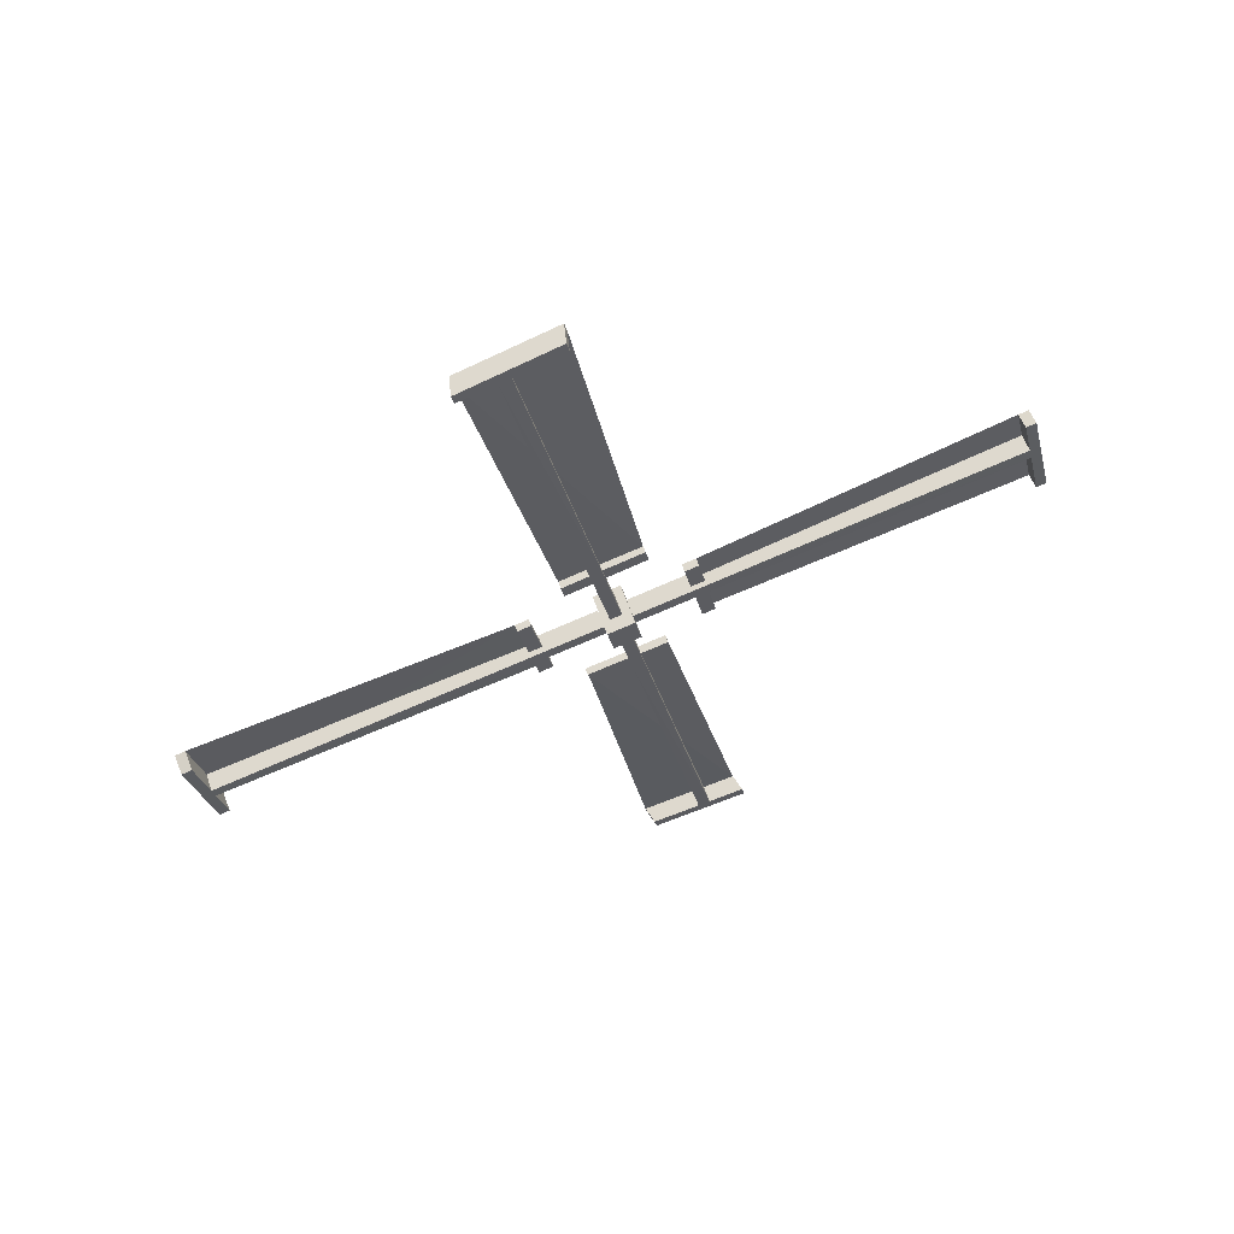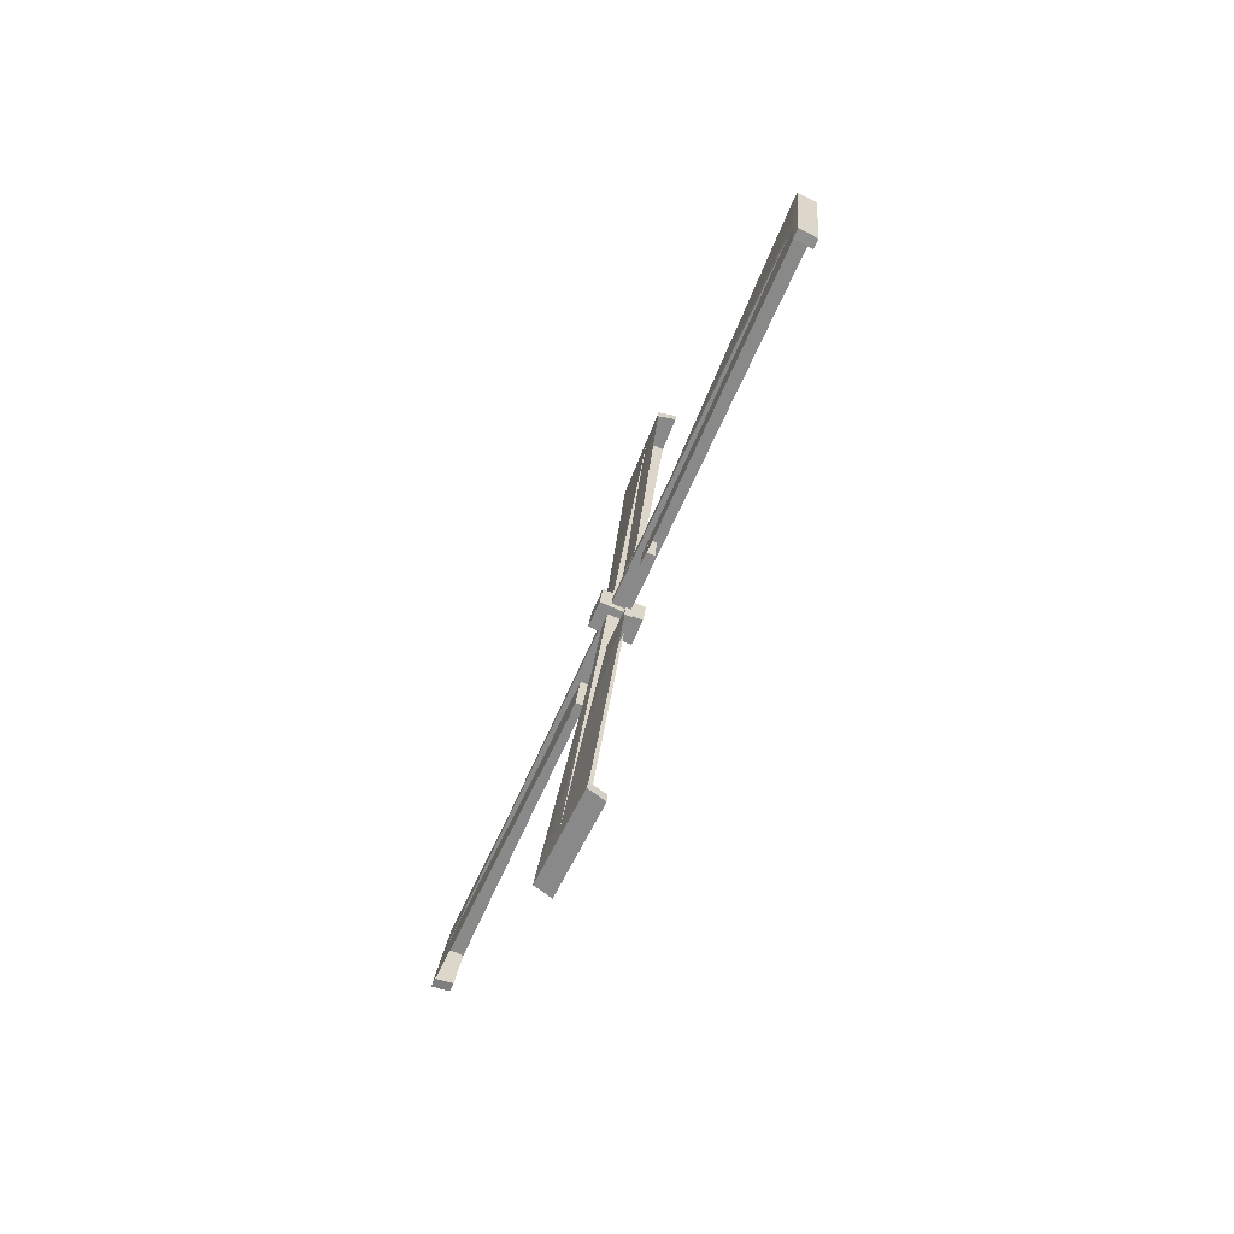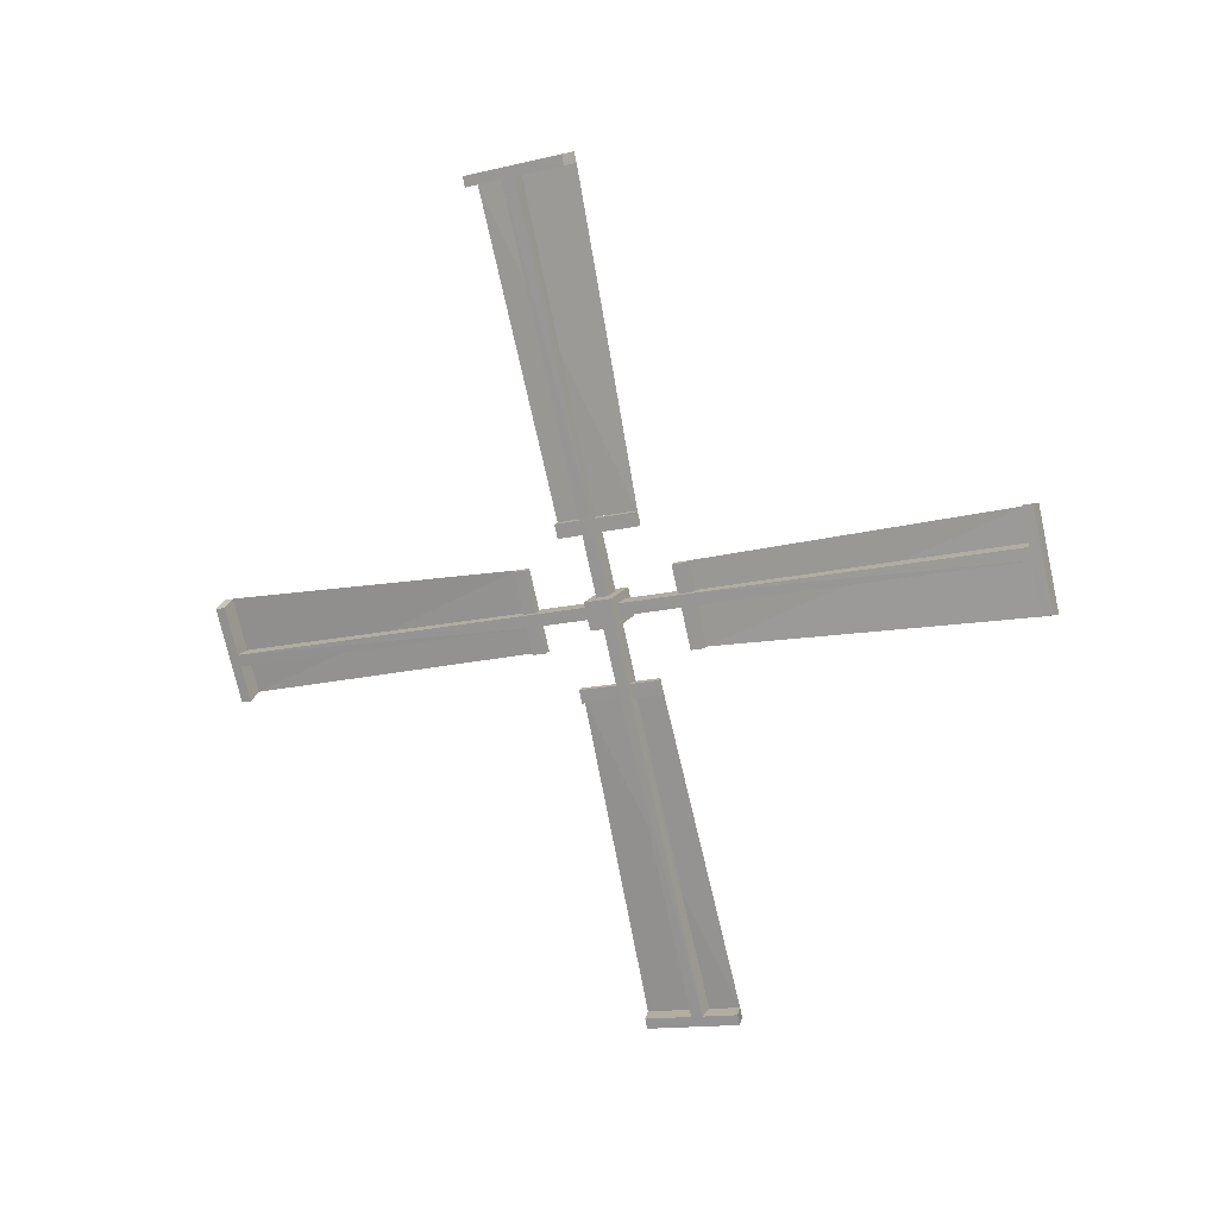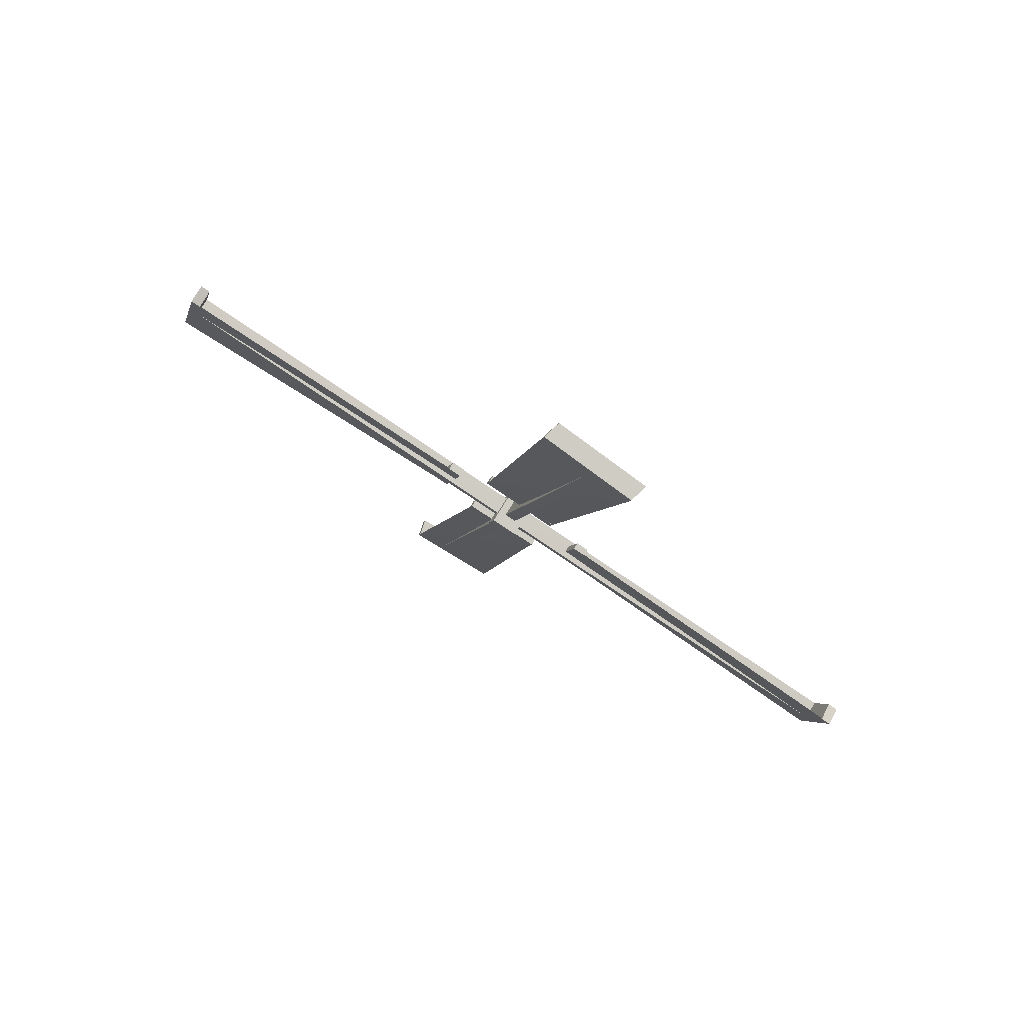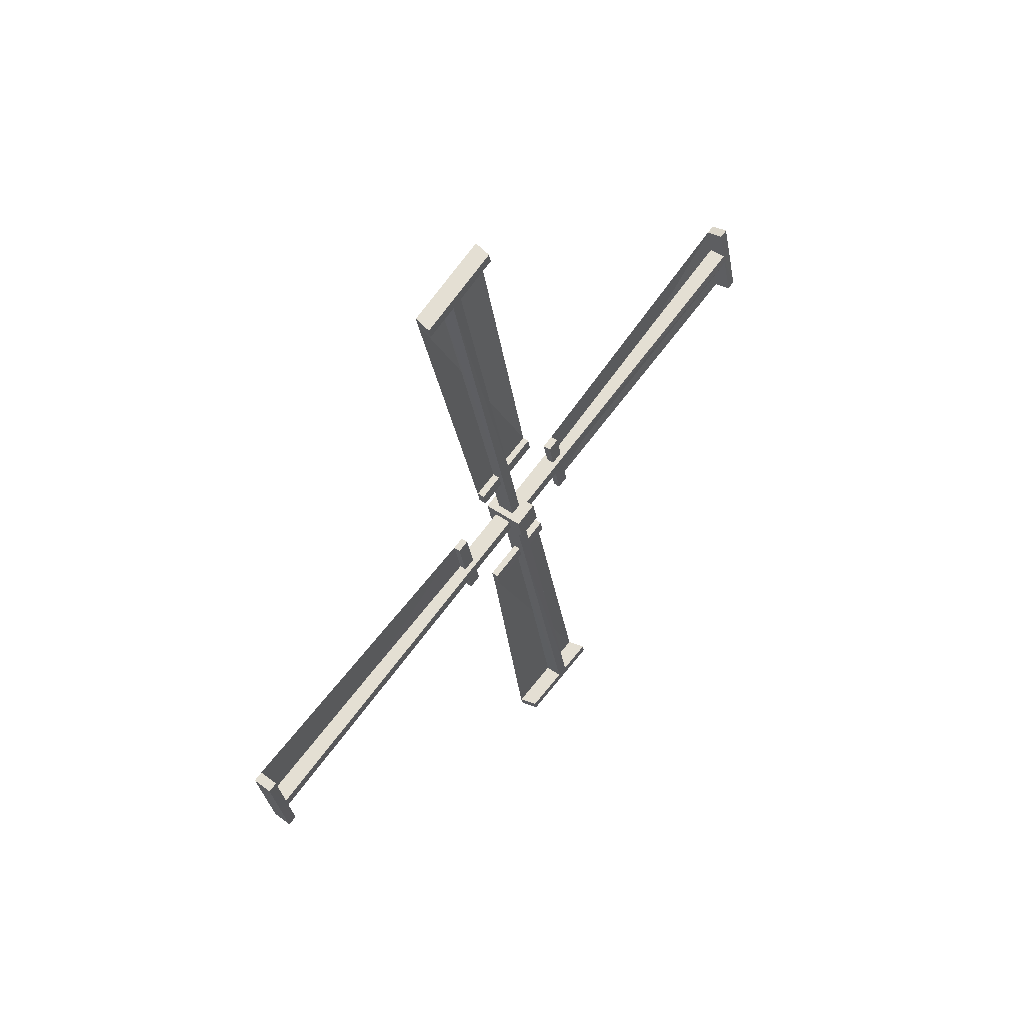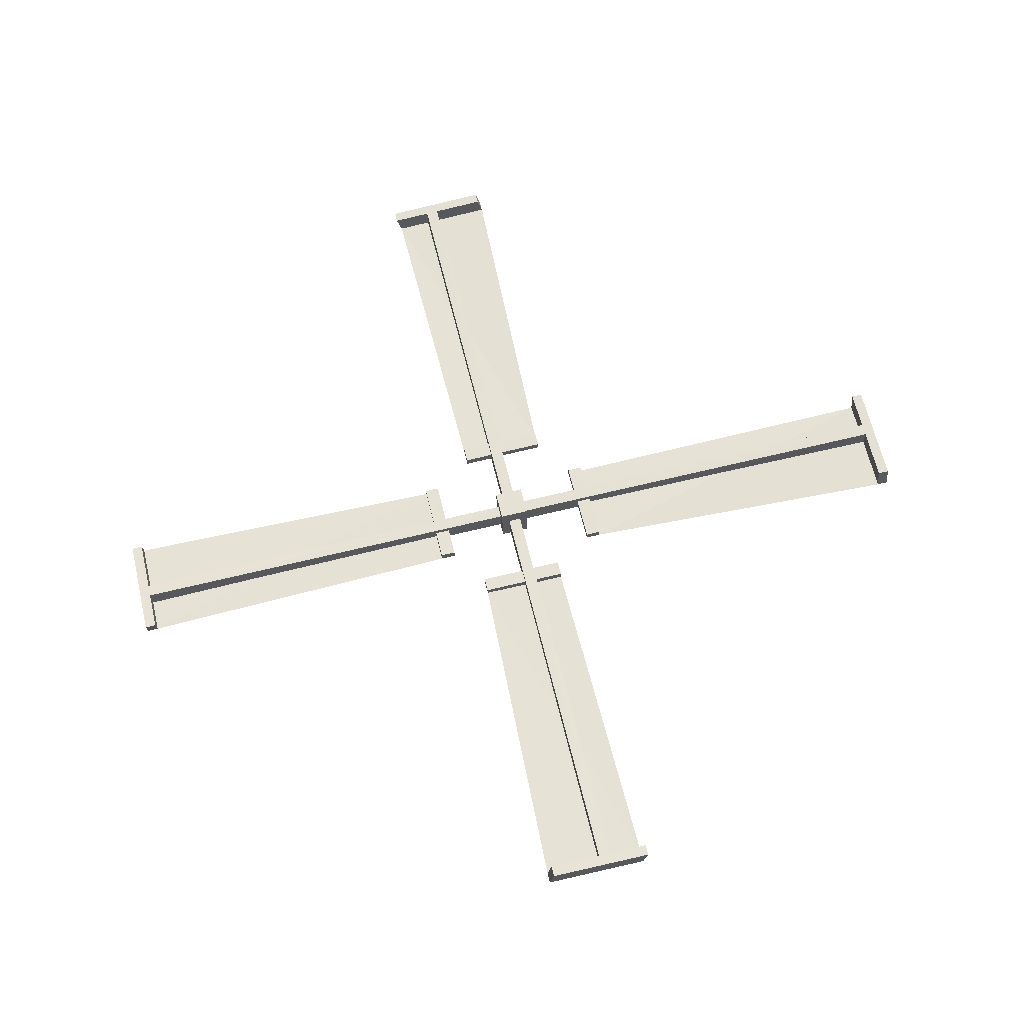
<metadata>
{"format":"obj","ext":"obj","renderer":"f3d","projection":"perspective","resolution":1024,"background":"white","views":[{"elev":56.9,"azim":-108.4,"up":"+Y"},{"elev":-76.4,"azim":156.3,"up":"+Z"},{"elev":16.1,"azim":-67.8,"up":"+Y"},{"elev":77.1,"azim":121.6,"up":"+Z"},{"elev":49.5,"azim":-142.4,"up":"+Y"},{"elev":-26.5,"azim":-88.6,"up":"+Z"}]}
</metadata>
<code>
g Sails_Mesh
v -1.715 7.388 4.878
v -1.571 7.555 5.177
v -1.716 7.708 4.802
v -1.57 7.694 5.143
v -1.202 7.388 4.879
v -1.348 7.555 5.177
v -1.203 7.708 4.802
v -1.347 7.694 5.143
v -1.716 7.465 5.198
v -1.715 7.785 5.122
v -1.202 7.784 5.121
v -1.203 7.465 5.198
v -1.502 7.72 5.864
v -1.41 7.858 5.827
v -1.417 7.72 5.864
v -1.507 7.858 5.827
v -1.502 7.758 6.021
v -1.407 8.181 5.75
v -1.505 8.181 5.75
v -1.507 7.273 6.137
v -1.506 7.235 5.981
v -1.42 7.235 5.981
v -1.571 7.555 5.177
v -1.57 7.694 5.143
v -1.348 7.555 5.177
v -1.347 7.694 5.143
v -1.573 8.671 9.823
v -1.568 8.81 9.79
v -1.345 8.81 9.79
v -1.35 8.671 9.823
v -1.35 8.642 9.704
v -1.573 8.642 9.704
v -1.568 8.781 9.671
v -1.345 8.781 9.671
v -1.377 8.045 9.974
v -1.597 8.097 9.961
v -1.376 8.016 9.855
v -1.597 8.068 9.842
v -1.55 9.237 9.688
v -1.329 9.185 9.7
v -1.55 9.208 9.569
v -1.329 9.156 9.581
v -1.502 7.72 5.864
v -1.41 7.858 5.827
v -1.417 7.72 5.864
v -1.507 7.858 5.827
v -1.417 7.758 6.021
v -1.507 7.898 5.991
v -1.502 7.758 6.021
v -1.41 7.898 5.991
v -1.347 7.907 6.03
v -1.347 7.849 5.788
v -1.57 7.849 5.788
v -1.57 7.907 6.03
v -1.407 8.22 5.913
v -1.407 8.181 5.75
v -1.505 8.181 5.75
v -1.504 8.22 5.914
v -1.571 7.768 6.063
v -1.571 7.71 5.822
v -1.348 7.71 5.822
v -1.348 7.768 6.063
v -1.507 7.273 6.137
v -1.506 7.235 5.981
v -1.42 7.235 5.981
v -1.421 7.273 6.137
v -1.556 7.408 4.962
v -1.556 7.441 5.101
v -1.333 7.408 4.963
v -1.333 7.441 5.102
v -1.552 2.761 6.076
v -1.558 2.794 6.215
v -1.335 2.795 6.219
v -1.33 2.762 6.08
v -1.33 2.881 6.052
v -1.552 2.88 6.048
v -1.558 2.913 6.187
v -1.335 2.914 6.19
v -1.303 2.612 5.454
v -1.528 2.623 5.503
v -1.304 2.73 5.426
v -1.529 2.742 5.474
v -1.576 2.897 6.642
v -1.351 2.885 6.594
v -1.576 3.016 6.614
v -1.351 3.004 6.565
v -1.486 6.72 5.127
v -1.396 6.757 5.266
v -1.401 6.72 5.128
v -1.493 6.757 5.266
v -1.401 6.564 5.165
v -1.493 6.594 5.305
v -1.486 6.564 5.165
v -1.396 6.594 5.305
v -1.333 6.555 5.315
v -1.333 6.797 5.257
v -1.556 6.796 5.256
v -1.556 6.554 5.314
v -1.399 6.671 5.628
v -1.398 6.835 5.589
v -1.496 6.835 5.588
v -1.496 6.671 5.628
v -1.555 6.521 5.175
v -1.555 6.763 5.117
v -1.332 6.763 5.118
v -1.332 6.521 5.176
v -1.482 6.448 4.68
v -1.483 6.604 4.643
v -1.397 6.604 4.643
v -1.396 6.448 4.68
v -1.556 7.616 4.817
v -1.556 7.477 4.85
v -1.333 7.616 4.817
v -1.333 7.477 4.85
v -1.559 6.5 0.1702
v -1.553 6.361 0.2035
v -1.33 6.361 0.2036
v -1.336 6.5 0.1702
v -1.336 6.529 0.2891
v -1.558 6.529 0.2891
v -1.553 6.39 0.3224
v -1.33 6.39 0.3225
v -1.362 7.126 0.01964
v -1.583 7.074 0.03268
v -1.361 7.155 0.1385
v -1.582 7.103 0.1516
v -1.535 5.934 0.3059
v -1.314 5.986 0.2938
v -1.535 5.963 0.4249
v -1.314 6.015 0.4127
v -1.487 7.451 4.129
v -1.395 7.313 4.166
v -1.402 7.451 4.129
v -1.492 7.313 4.166
v -1.402 7.413 3.973
v -1.492 7.273 4.003
v -1.488 7.413 3.973
v -1.395 7.273 4.003
v -1.332 7.264 3.964
v -1.332 7.322 4.205
v -1.555 7.322 4.205
v -1.555 7.264 3.963
v -1.392 6.95 4.08
v -1.392 6.99 4.244
v -1.49 6.99 4.244
v -1.489 6.95 4.08
v -1.556 7.403 3.93
v -1.556 7.461 4.172
v -1.333 7.461 4.172
v -1.333 7.403 3.93
v -1.492 7.898 3.857
v -1.491 7.936 4.013
v -1.406 7.936 4.013
v -1.406 7.898 3.856
v -1.556 7.761 5.025
v -1.556 7.728 4.886
v -1.333 7.761 5.025
v -1.333 7.728 4.886
v -1.553 12.41 3.911
v -1.559 12.38 3.772
v -1.336 12.37 3.768
v -1.33 12.41 3.907
v -1.33 12.29 3.936
v -1.553 12.29 3.939
v -1.559 12.26 3.8
v -1.336 12.26 3.797
v -1.304 12.56 4.533
v -1.529 12.55 4.484
v -1.304 12.44 4.561
v -1.53 12.43 4.513
v -1.577 12.27 3.345
v -1.352 12.28 3.393
v -1.576 12.15 3.373
v -1.351 12.17 3.422
v -1.486 8.449 4.86
v -1.396 8.412 4.721
v -1.401 8.449 4.859
v -1.493 8.412 4.722
v -1.401 8.605 4.822
v -1.494 8.576 4.682
v -1.486 8.605 4.822
v -1.396 8.576 4.682
v -1.333 8.615 4.672
v -1.333 8.373 4.73
v -1.556 8.373 4.731
v -1.556 8.615 4.673
v -1.399 8.498 4.359
v -1.398 8.334 4.398
v -1.496 8.334 4.399
v -1.496 8.498 4.359
v -1.555 8.648 4.812
v -1.555 8.406 4.87
v -1.332 8.406 4.869
v -1.332 8.648 4.811
v -1.482 8.722 5.307
v -1.483 8.565 5.345
v -1.397 8.565 5.344
v -1.397 8.722 5.307
v -1.382 8.016 9.855
v -1.335 9.156 9.581
v -1.413 8.22 5.913
v -1.427 7.273 6.137
v -1.31 2.73 5.426
v -1.357 3.004 6.565
v -1.405 6.671 5.628
v -1.403 6.448 4.68
v -1.367 7.155 0.1386
v -1.321 6.015 0.4127
v -1.398 6.95 4.08
v -1.412 7.898 3.856
v -1.311 12.44 4.561
v -1.357 12.17 3.422
v -1.405 8.498 4.359
v -1.403 8.722 5.307
f 9 3 1
f 10 7 3
f 11 5 7
f 12 1 5
f 7 1 3
f 2 10 9
f 8 10 4
f 8 12 11
f 2 12 6
f 14 19 18
f 13 22 21
f 13 20 17
f 30 37 31
f 28 30 29
f 28 41 33
f 31 29 30
f 33 27 28
f 54 32 33
f 62 34 31
f 54 34 51
f 62 32 59
f 38 35 36
f 31 38 32
f 32 36 27
f 30 36 35
f 41 40 42
f 34 40 29
f 33 42 34
f 28 40 39
f 25 60 23
f 24 52 26
f 25 52 61
f 24 60 53
f 49 66 47
f 61 51 62
f 53 59 54
f 50 52 44
f 44 53 46
f 46 54 48
f 48 51 50
f 57 55 56
f 48 57 46
f 44 55 50
f 50 58 48
f 43 59 60
f 45 60 61
f 47 61 62
f 49 62 59
f 64 66 63
f 47 65 45
f 75 79 81
f 72 74 73
f 77 83 85
f 78 74 75
f 76 72 77
f 103 77 98
f 95 75 106
f 98 78 95
f 106 76 103
f 81 80 82
f 75 82 76
f 71 82 80
f 74 80 79
f 85 84 86
f 73 86 84
f 77 86 78
f 72 84 83
f 69 104 67
f 68 96 70
f 70 105 69
f 67 97 68
f 91 107 110
f 96 106 105
f 104 98 97
f 88 95 96
f 88 97 90
f 92 97 98
f 92 95 94
f 101 99 100
f 90 102 101
f 94 100 99
f 94 102 92
f 87 103 104
f 87 105 89
f 91 105 106
f 91 103 93
f 109 107 108
f 89 110 109
f 118 125 119
f 116 118 117
f 116 129 121
f 119 117 118
f 121 115 116
f 142 120 121
f 150 122 119
f 142 122 139
f 150 120 147
f 125 124 126
f 119 126 120
f 120 124 115
f 118 124 123
f 130 127 128
f 122 128 117
f 121 130 122
f 116 128 127
f 113 148 111
f 112 140 114
f 113 140 149
f 112 148 141
f 137 154 135
f 149 139 150
f 141 147 142
f 138 140 132
f 132 141 134
f 134 142 136
f 136 139 138
f 145 143 144
f 136 145 134
f 132 143 138
f 138 146 136
f 131 147 148
f 133 148 149
f 135 149 150
f 137 150 147
f 152 154 151
f 135 153 133
f 163 167 169
f 160 162 161
f 165 171 173
f 166 162 163
f 164 160 165
f 191 165 186
f 183 163 194
f 186 166 183
f 194 164 191
f 169 168 170
f 163 170 164
f 159 170 168
f 162 168 167
f 173 172 174
f 161 174 172
f 165 174 166
f 160 172 171
f 157 192 155
f 156 184 158
f 158 193 157
f 155 185 156
f 179 195 198
f 184 194 193
f 192 186 185
f 176 183 184
f 176 185 178
f 180 185 186
f 180 183 182
f 189 187 188
f 178 190 189
f 182 188 187
f 182 190 180
f 175 191 192
f 175 193 177
f 179 193 194
f 179 191 181
f 197 195 196
f 177 198 197
f 131 151 137
f 131 152 151
f 133 152 131
f 133 153 152
f 197 175 177
f 175 195 181
f 197 196 175
f 100 88 90
f 196 195 175
f 100 90 101
f 107 87 108
f 93 87 107
f 87 109 108
f 87 89 109
f 178 189 188
f 178 188 176
f 144 132 134
f 144 134 145
f 9 10 3
f 10 11 7
f 11 12 5
f 12 9 1
f 7 5 1
f 2 4 10
f 8 11 10
f 8 6 12
f 2 9 12
f 14 16 19
f 13 15 22
f 13 21 20
f 30 35 37
f 28 27 30
f 28 39 41
f 31 34 29
f 33 32 27
f 54 59 32
f 62 51 34
f 54 33 34
f 62 31 32
f 38 37 35
f 31 37 38
f 32 38 36
f 30 27 36
f 41 39 40
f 34 42 40
f 33 41 42
f 28 29 40
f 25 61 60
f 24 53 52
f 25 26 52
f 24 23 60
f 49 63 66
f 61 52 51
f 53 60 59
f 50 51 52
f 44 52 53
f 46 53 54
f 48 54 51
f 57 58 55
f 48 58 57
f 44 56 55
f 50 55 58
f 43 49 59
f 45 43 60
f 47 45 61
f 49 47 62
f 64 65 66
f 47 66 65
f 75 74 79
f 72 71 74
f 77 72 83
f 78 73 74
f 76 71 72
f 103 76 77
f 95 78 75
f 98 77 78
f 106 75 76
f 81 79 80
f 75 81 82
f 71 76 82
f 74 71 80
f 85 83 84
f 73 78 86
f 77 85 86
f 72 73 84
f 69 105 104
f 68 97 96
f 70 96 105
f 67 104 97
f 91 93 107
f 96 95 106
f 104 103 98
f 88 94 95
f 88 96 97
f 92 90 97
f 92 98 95
f 101 102 99
f 90 92 102
f 94 88 100
f 94 99 102
f 87 93 103
f 87 104 105
f 91 89 105
f 91 106 103
f 109 110 107
f 89 91 110
f 118 123 125
f 116 115 118
f 116 127 129
f 119 122 117
f 121 120 115
f 142 147 120
f 150 139 122
f 142 121 122
f 150 119 120
f 125 123 124
f 119 125 126
f 120 126 124
f 118 115 124
f 130 129 127
f 122 130 128
f 121 129 130
f 116 117 128
f 113 149 148
f 112 141 140
f 113 114 140
f 112 111 148
f 137 151 154
f 149 140 139
f 141 148 147
f 138 139 140
f 132 140 141
f 134 141 142
f 136 142 139
f 145 146 143
f 136 146 145
f 132 144 143
f 138 143 146
f 131 137 147
f 133 131 148
f 135 133 149
f 137 135 150
f 152 153 154
f 135 154 153
f 163 162 167
f 160 159 162
f 165 160 171
f 166 161 162
f 164 159 160
f 191 164 165
f 183 166 163
f 186 165 166
f 194 163 164
f 169 167 168
f 163 169 170
f 159 164 170
f 162 159 168
f 173 171 172
f 161 166 174
f 165 173 174
f 160 161 172
f 157 193 192
f 156 185 184
f 158 184 193
f 155 192 185
f 179 181 195
f 184 183 194
f 192 191 186
f 176 182 183
f 176 184 185
f 180 178 185
f 180 186 183
f 189 190 187
f 178 180 190
f 182 176 188
f 182 187 190
f 175 181 191
f 175 192 193
f 179 177 193
f 179 194 191
f 197 198 195
f 177 179 198
f 42 66 55
f 86 110 99
f 130 154 143
f 174 198 187
f 200 202 199
f 204 206 203
f 208 210 207
f 212 214 211
f 42 37 66
f 86 81 110
f 130 125 154
f 174 169 198
f 200 201 202
f 204 205 206
f 208 209 210
f 212 213 214

</code>
